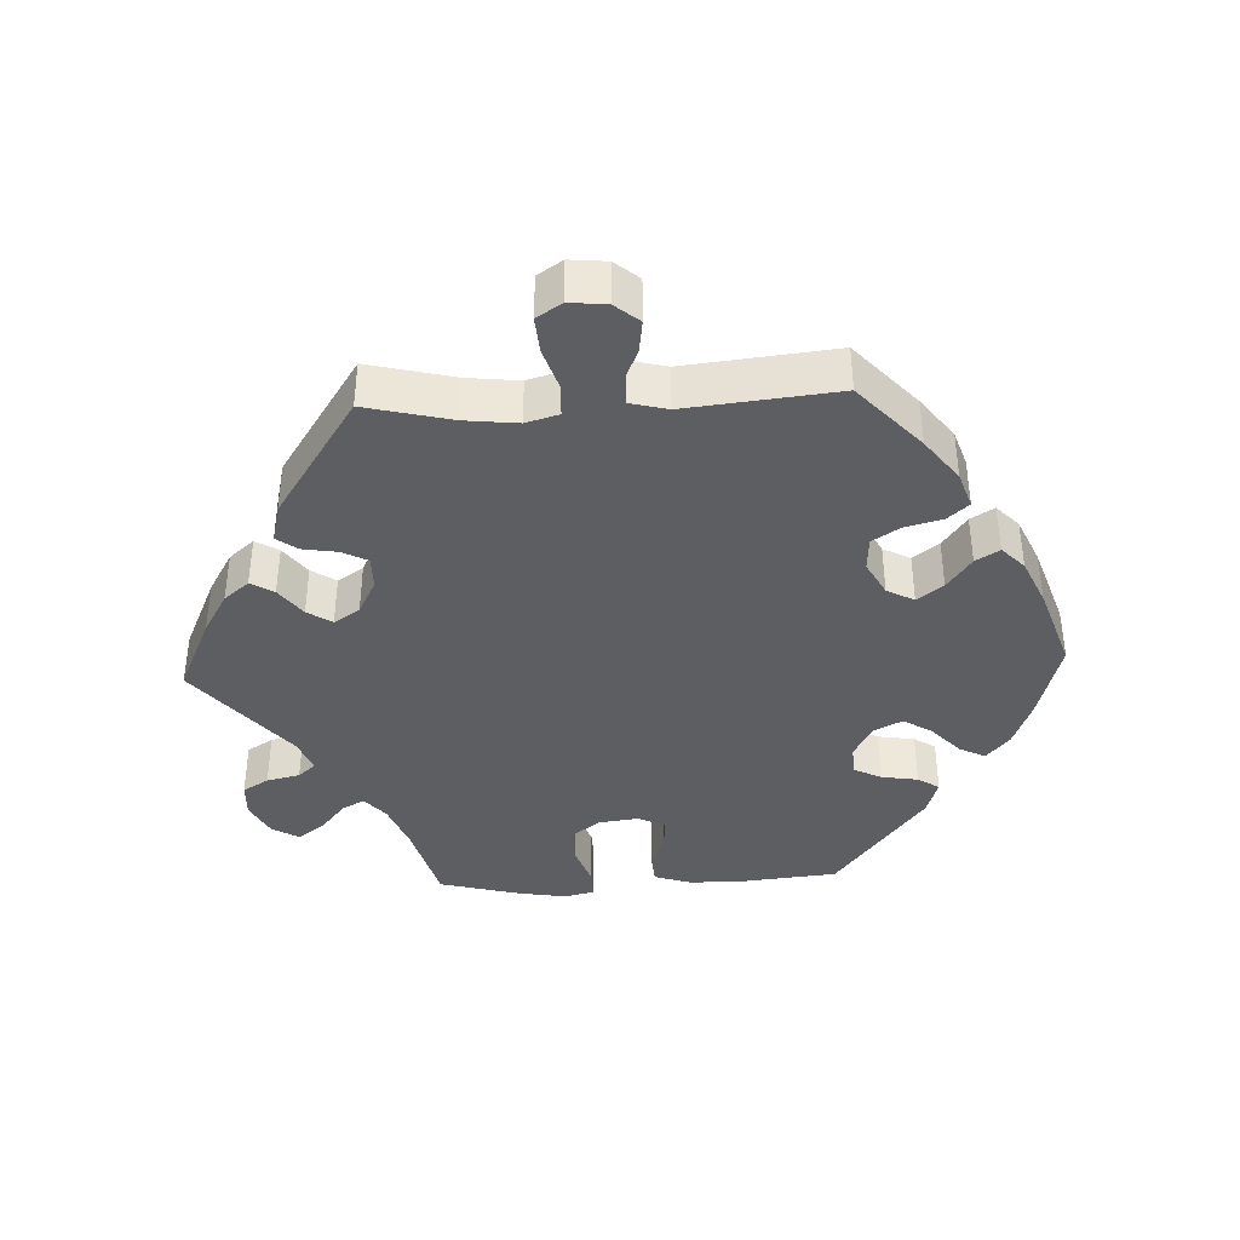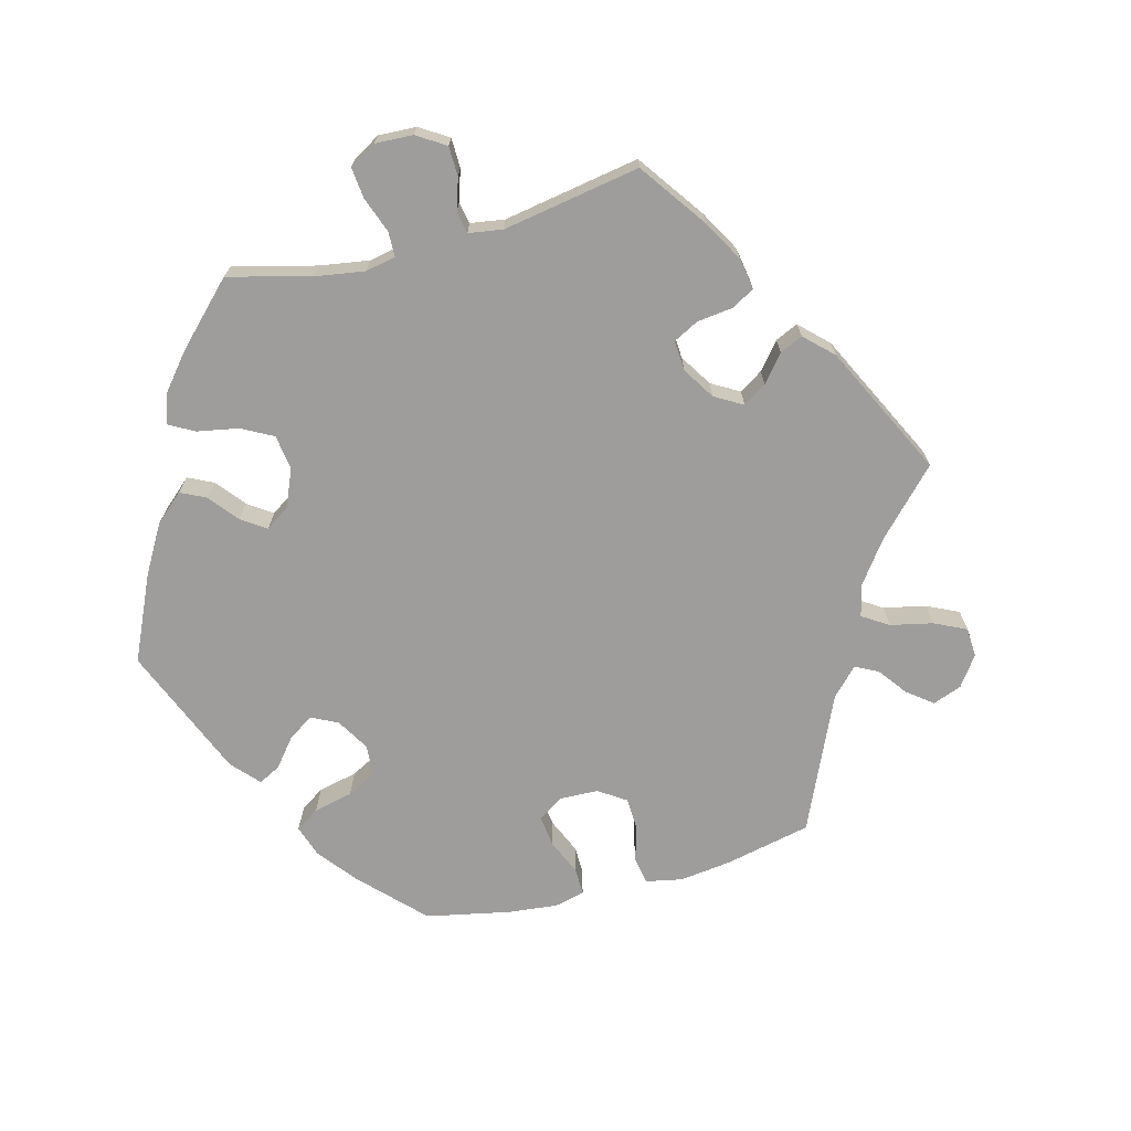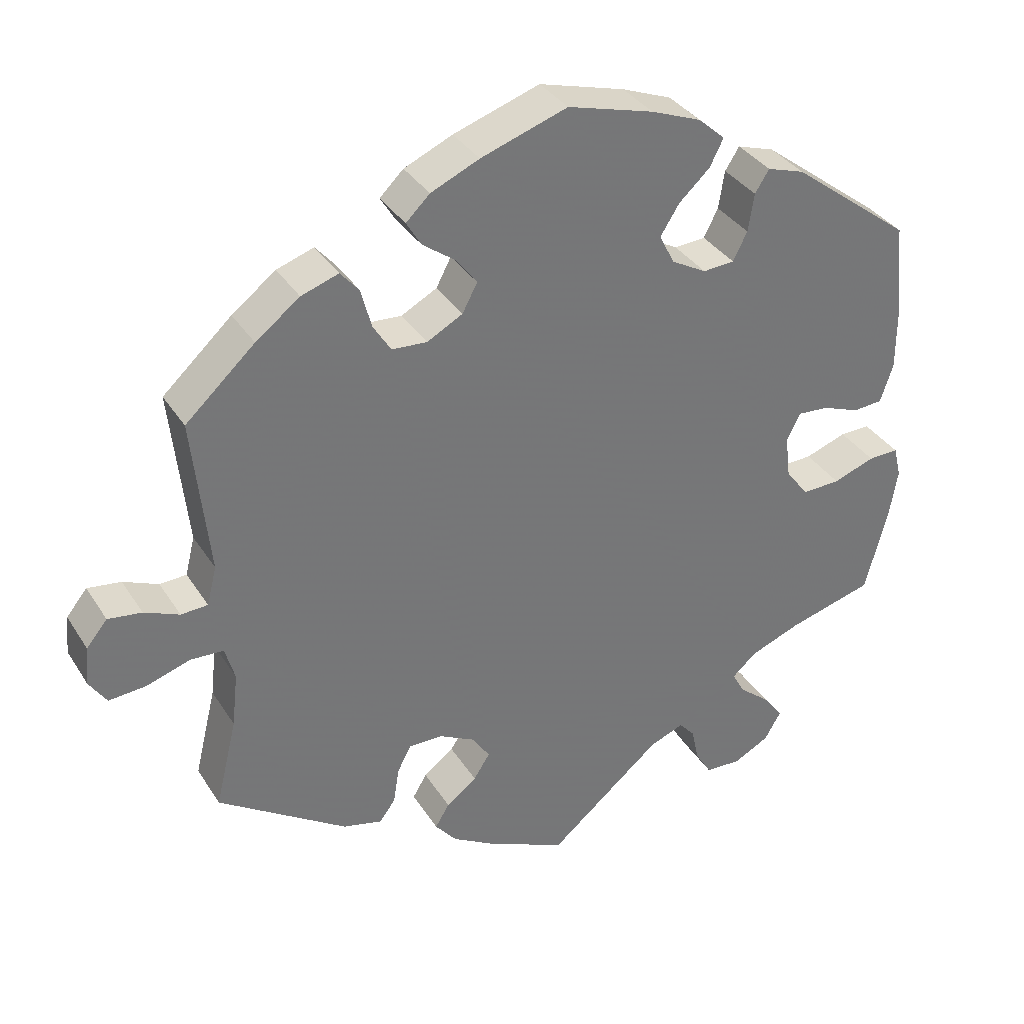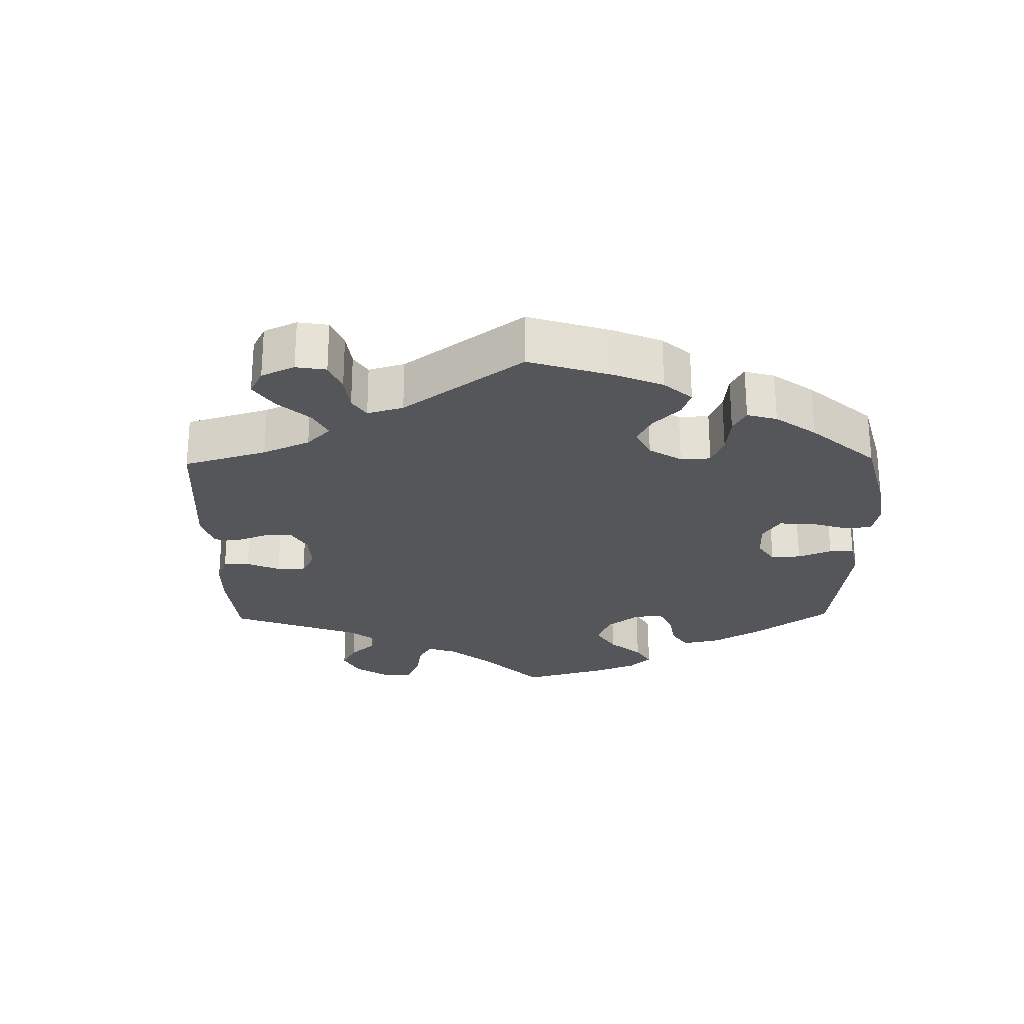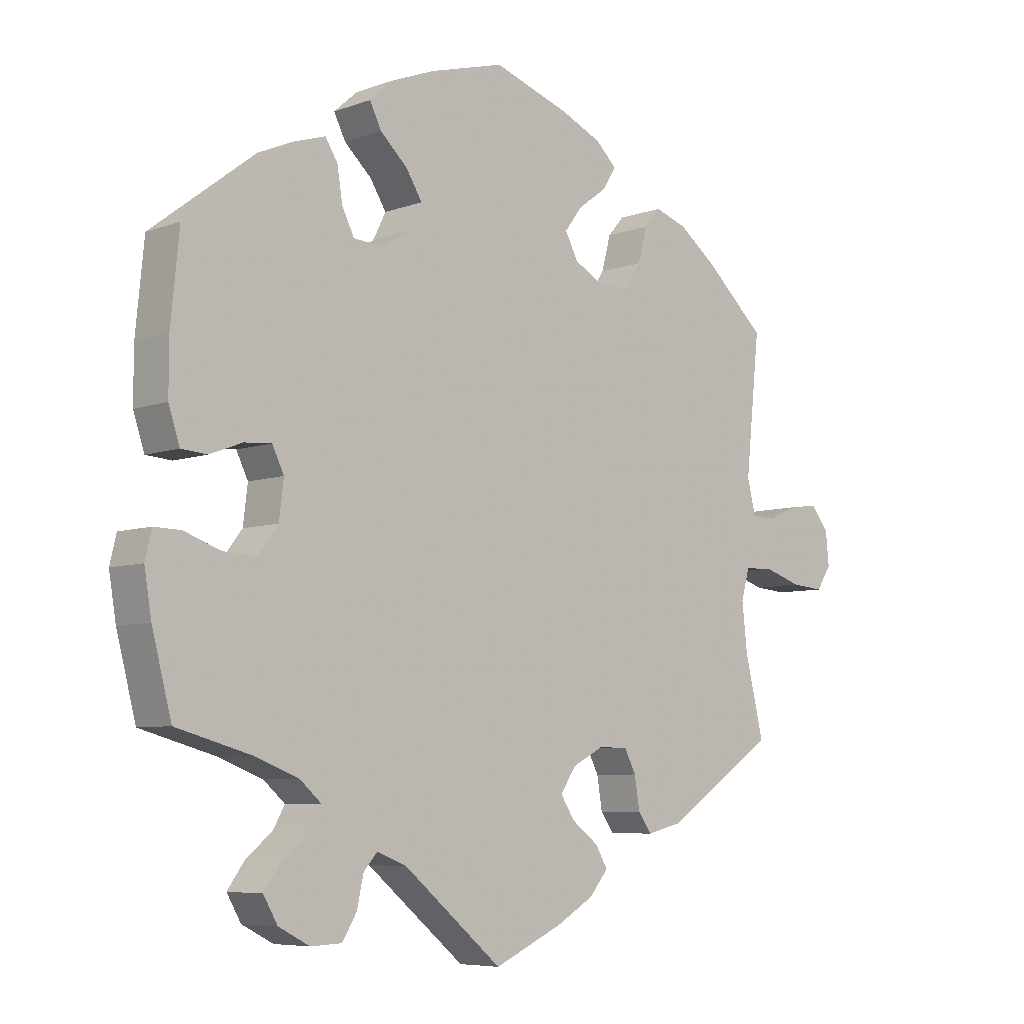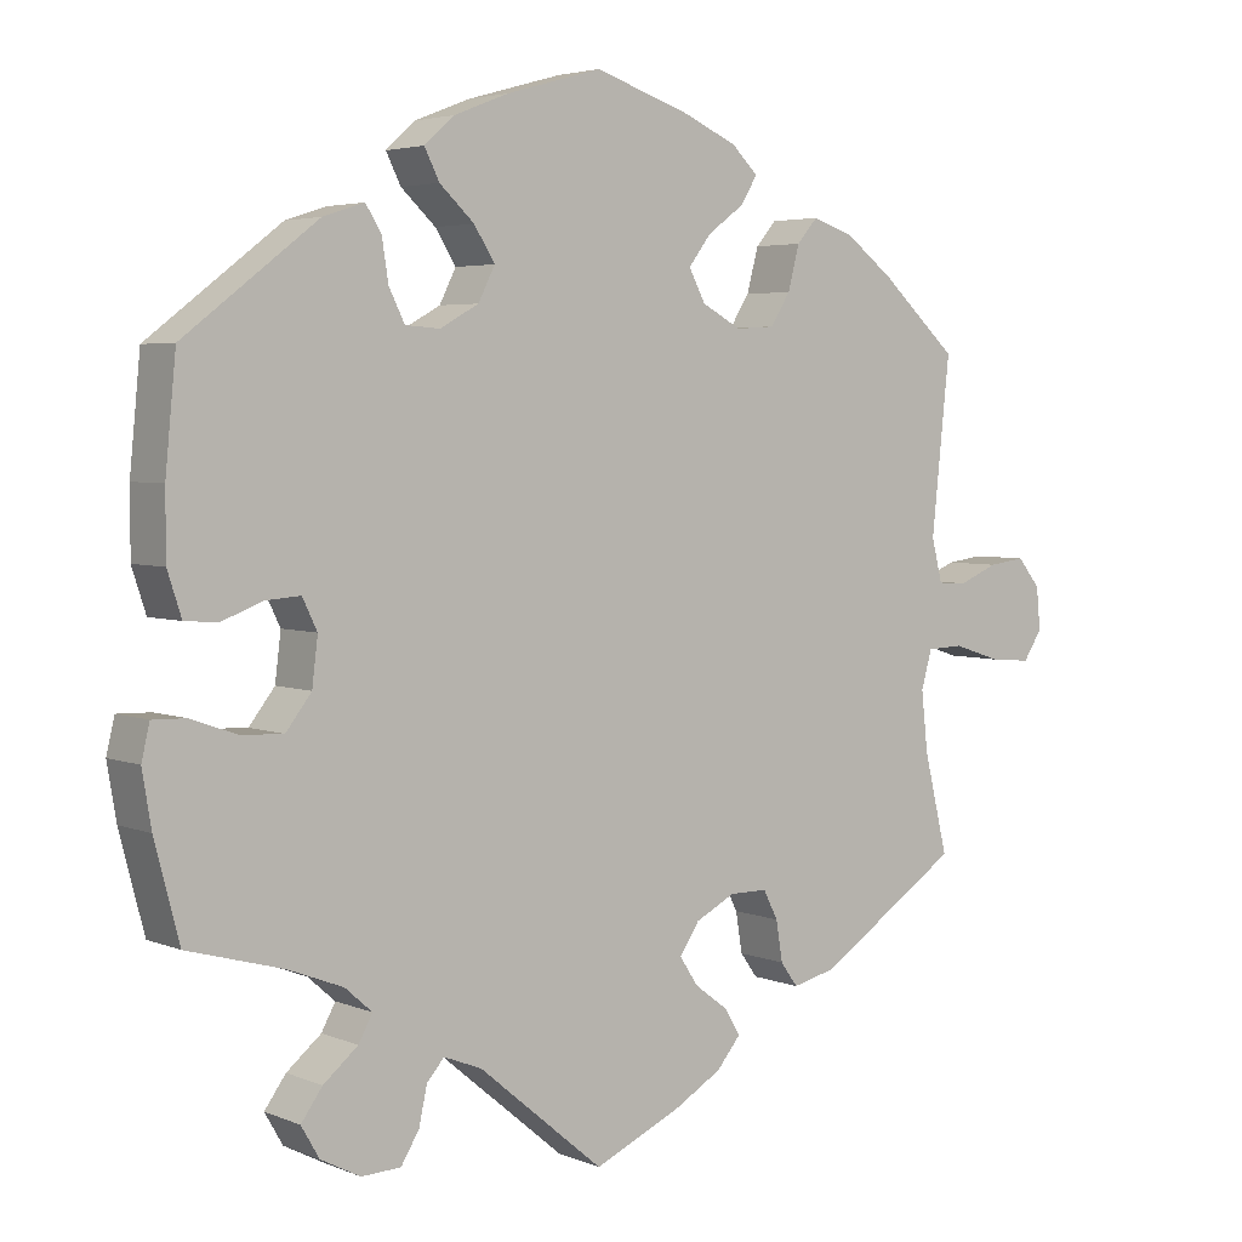
<metadata>
{"format":"obj","ext":"obj","renderer":"f3d","projection":"perspective","resolution":1024,"background":"white","views":[{"elev":-39.4,"azim":-87.4,"up":"+Y"},{"elev":-70.4,"azim":164.7,"up":"+Y"},{"elev":34.9,"azim":-28.0,"up":"+Z"},{"elev":-25.9,"azim":-58.9,"up":"+Y"},{"elev":-6.6,"azim":136.8,"up":"+Z"},{"elev":4.1,"azim":142.5,"up":"+Z"}]}
</metadata>
<code>
v -0.472 0.07 -0.168
v -0.464 0.07 -0.095
v -0.477 0.07 -0.049
v -0.521 0.07 -0.047
v -0.58 0.07 -0.066
v -0.63 0.07 -0.07
v -0.653 0.07 -0.035
v -0.648 0.07 0.017
v -0.62 0.07 0.051
v -0.575 0.07 0.045
v -0.528 0.07 0.025
v -0.492 0.07 0.027
v -0.479 0.07 0.079
v -0.501 0.07 0.289
v -0.408 0.07 0.374
v -0.349 0.07 0.419
v -0.299 0.07 0.436
v -0.274 0.07 0.407
v -0.26 0.07 0.354
v -0.236 0.07 0.316
v -0.189 0.07 0.313
v -0.141 0.07 0.339
v -0.121 0.07 0.377
v -0.148 0.07 0.413
v -0.193 0.07 0.446
v -0.213 0.07 0.479
v -0.181 0.07 0.51
v -0.116 0.07 0.539
v 0 0.07 0.578
v 0.115 0.07 0.546
v 0.182 0.07 0.52
v 0.218 0.07 0.488
v 0.2 0.07 0.452
v 0.158 0.07 0.413
v 0.133 0.07 0.373
v 0.153 0.07 0.333
v 0.2 0.07 0.307
v 0.242 0.07 0.31
v 0.261 0.07 0.348
v 0.269 0.07 0.399
v 0.288 0.07 0.429
v 0.338 0.07 0.413
v 0.5 0.07 0.289
v 0.513 0.07 0.157
v 0.513 0.07 0.078
v 0.496 0.07 0.026
v 0.456 0.07 0.023
v 0.406 0.07 0.042
v 0.364 0.07 0.045
v 0.346 0.07 0.008
v 0.353 0.07 -0.049
v 0.384 0.07 -0.089
v 0.435 0.07 -0.087
v 0.491 0.07 -0.067
v 0.532 0.07 -0.066
v 0.542 0.07 -0.108
v 0.531 0.07 -0.174
v 0.501 0.07 -0.289
v 0.385 0.07 -0.321
v 0.318 0.07 -0.347
v 0.285 0.07 -0.376
v 0.302 0.07 -0.407
v 0.344 0.07 -0.442
v 0.37 0.07 -0.478
v 0.348 0.07 -0.516
v 0.3 0.07 -0.541
v 0.252 0.07 -0.539
v 0.23 0.07 -0.503
v 0.22 0.07 -0.457
v 0.199 0.07 -0.433
v 0.153 0.07 -0.451
v 0.001 0.07 -0.578
v -0.105 0.07 -0.53
v -0.163 0.07 -0.496
v -0.192 0.07 -0.461
v -0.173 0.07 -0.429
v -0.132 0.07 -0.398
v -0.11 0.07 -0.364
v -0.134 0.07 -0.328
v -0.182 0.07 -0.303
v -0.228 0.07 -0.303
v -0.246 0.07 -0.338
v -0.254 0.07 -0.387
v -0.275 0.07 -0.416
v -0.328 0.07 -0.403
v -0.501 0.07 -0.288
v -0.472 0 -0.168
v -0.464 0 -0.095
v -0.477 0 -0.049
v -0.521 0 -0.047
v -0.58 0 -0.066
v -0.63 0 -0.07
v -0.653 0 -0.035
v -0.648 0 0.017
v -0.62 0 0.051
v -0.575 0 0.045
v -0.528 0 0.025
v -0.492 0 0.027
v -0.479 0 0.079
v -0.501 0 0.289
v -0.408 0 0.374
v -0.349 0 0.419
v -0.299 0 0.436
v -0.274 0 0.407
v -0.26 0 0.354
v -0.236 0 0.316
v -0.189 0 0.313
v -0.141 0 0.339
v -0.121 0 0.377
v -0.148 0 0.413
v -0.193 0 0.446
v -0.213 0 0.479
v -0.181 0 0.51
v -0.116 0 0.539
v 0 0 0.578
v 0.115 0 0.546
v 0.182 0 0.52
v 0.218 0 0.488
v 0.2 0 0.452
v 0.158 0 0.413
v 0.133 0 0.373
v 0.153 0 0.333
v 0.2 0 0.307
v 0.242 0 0.31
v 0.261 0 0.348
v 0.269 0 0.399
v 0.288 0 0.429
v 0.338 0 0.413
v 0.5 0 0.289
v 0.513 0 0.157
v 0.513 0 0.078
v 0.496 0 0.026
v 0.456 0 0.023
v 0.406 0 0.042
v 0.364 0 0.045
v 0.346 0 0.008
v 0.353 0 -0.049
v 0.384 0 -0.089
v 0.435 0 -0.087
v 0.491 0 -0.067
v 0.532 0 -0.066
v 0.542 0 -0.108
v 0.531 0 -0.174
v 0.501 0 -0.289
v 0.385 0 -0.321
v 0.318 0 -0.347
v 0.285 0 -0.376
v 0.302 0 -0.407
v 0.344 0 -0.442
v 0.37 0 -0.478
v 0.348 0 -0.516
v 0.3 0 -0.541
v 0.252 0 -0.539
v 0.23 0 -0.503
v 0.22 0 -0.457
v 0.199 0 -0.433
v 0.153 0 -0.451
v 0.001 0 -0.578
v -0.105 0 -0.53
v -0.163 0 -0.496
v -0.192 0 -0.461
v -0.173 0 -0.429
v -0.132 0 -0.398
v -0.11 0 -0.364
v -0.134 0 -0.328
v -0.182 0 -0.303
v -0.228 0 -0.303
v -0.246 0 -0.338
v -0.254 0 -0.387
v -0.275 0 -0.416
v -0.328 0 -0.403
v -0.501 0 -0.288
f 85 86 1
f 82 83 84 85
f 81 82 85 1
f 80 81 1 2
f 79 80 2 3
f 74 75 76 77
f 74 77 78
f 71 72 73 74
f 70 71 74 78
f 66 67 68 69
f 66 69 70
f 65 66 70
f 62 63 64 65
f 61 62 65 70
f 60 61 70 78
f 56 57 58 59
f 53 54 55 56
f 52 53 56 59
f 51 52 59 60
f 45 46 47 48
f 45 48 49
f 44 45 49
f 43 44 49
f 42 43 49
f 39 40 41 42
f 38 39 42 49
f 37 38 49 50
f 31 32 33 34
f 31 34 35
f 30 31 35
f 29 30 35
f 28 29 35 36
f 24 25 26 27
f 23 24 27 28
f 16 17 18 19
f 16 19 20
f 13 14 15 16
f 12 13 16 20
f 8 9 10 11
f 8 11 12
f 7 8 12
f 4 5 6 7
f 3 4 7 12
f 79 3 12 20
f 36 37 50 51
f 23 28 36 51
f 22 23 51 60
f 21 22 60 78
f 20 21 78 79
f 87 172 171
f 171 170 169 168
f 87 171 168 167
f 88 87 167 166
f 89 88 166 165
f 163 162 161 160
f 164 163 160
f 160 159 158 157
f 164 160 157 156
f 155 154 153 152
f 156 155 152
f 156 152 151
f 151 150 149 148
f 156 151 148 147
f 164 156 147 146
f 145 144 143 142
f 142 141 140 139
f 145 142 139 138
f 146 145 138 137
f 134 133 132 131
f 135 134 131
f 135 131 130
f 135 130 129
f 135 129 128
f 128 127 126 125
f 135 128 125 124
f 136 135 124 123
f 120 119 118 117
f 121 120 117
f 121 117 116
f 121 116 115
f 122 121 115 114
f 113 112 111 110
f 114 113 110 109
f 105 104 103 102
f 106 105 102
f 102 101 100 99
f 106 102 99 98
f 97 96 95 94
f 98 97 94
f 98 94 93
f 93 92 91 90
f 98 93 90 89
f 106 98 89 165
f 137 136 123 122
f 137 122 114 109
f 146 137 109 108
f 164 146 108 107
f 165 164 107 106
f 1 87 88 2
f 2 88 89 3
f 3 89 90 4
f 4 90 91 5
f 5 91 92 6
f 6 92 93 7
f 7 93 94 8
f 8 94 95 9
f 9 95 96 10
f 10 96 97 11
f 11 97 98 12
f 12 98 99 13
f 13 99 100 14
f 14 100 101 15
f 15 101 102 16
f 16 102 103 17
f 17 103 104 18
f 18 104 105 19
f 19 105 106 20
f 20 106 107 21
f 21 107 108 22
f 22 108 109 23
f 23 109 110 24
f 24 110 111 25
f 25 111 112 26
f 26 112 113 27
f 27 113 114 28
f 28 114 115 29
f 29 115 116 30
f 30 116 117 31
f 31 117 118 32
f 32 118 119 33
f 33 119 120 34
f 34 120 121 35
f 35 121 122 36
f 36 122 123 37
f 37 123 124 38
f 38 124 125 39
f 39 125 126 40
f 40 126 127 41
f 41 127 128 42
f 42 128 129 43
f 43 129 130 44
f 44 130 131 45
f 45 131 132 46
f 46 132 133 47
f 47 133 134 48
f 48 134 135 49
f 49 135 136 50
f 50 136 137 51
f 51 137 138 52
f 52 138 139 53
f 53 139 140 54
f 54 140 141 55
f 55 141 142 56
f 56 142 143 57
f 57 143 144 58
f 58 144 145 59
f 59 145 146 60
f 60 146 147 61
f 61 147 148 62
f 62 148 149 63
f 63 149 150 64
f 64 150 151 65
f 65 151 152 66
f 66 152 153 67
f 67 153 154 68
f 68 154 155 69
f 69 155 156 70
f 70 156 157 71
f 71 157 158 72
f 72 158 159 73
f 73 159 160 74
f 74 160 161 75
f 75 161 162 76
f 76 162 163 77
f 77 163 164 78
f 78 164 165 79
f 79 165 166 80
f 80 166 167 81
f 81 167 168 82
f 82 168 169 83
f 83 169 170 84
f 84 170 171 85
f 85 171 172 86
f 86 172 87 1

</code>
